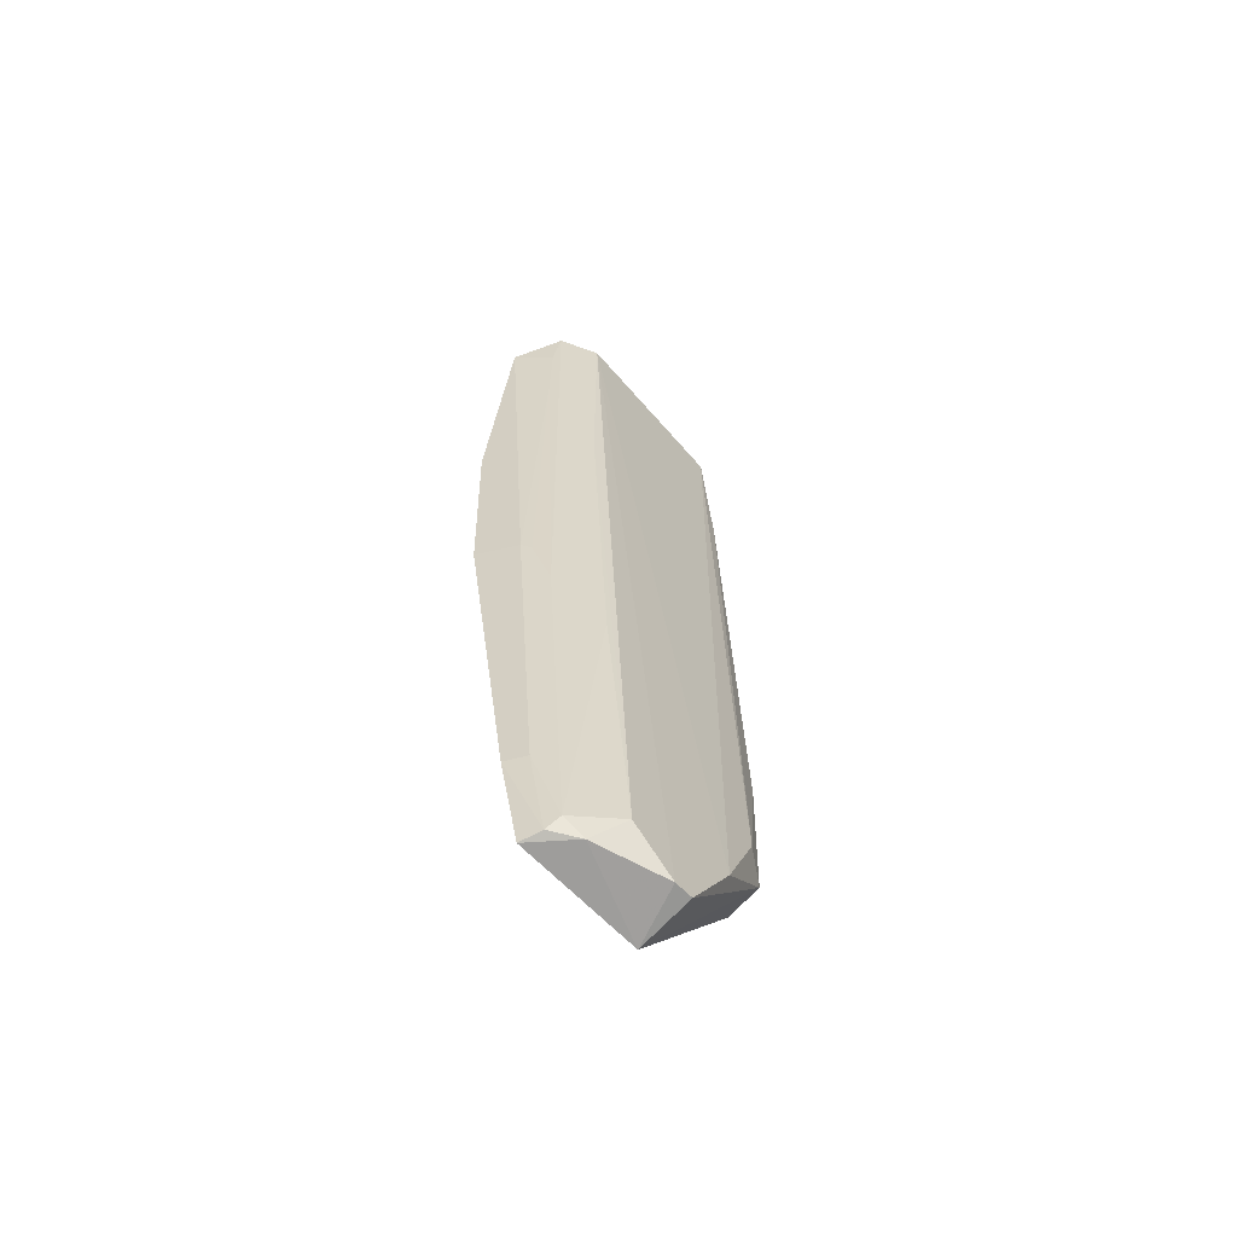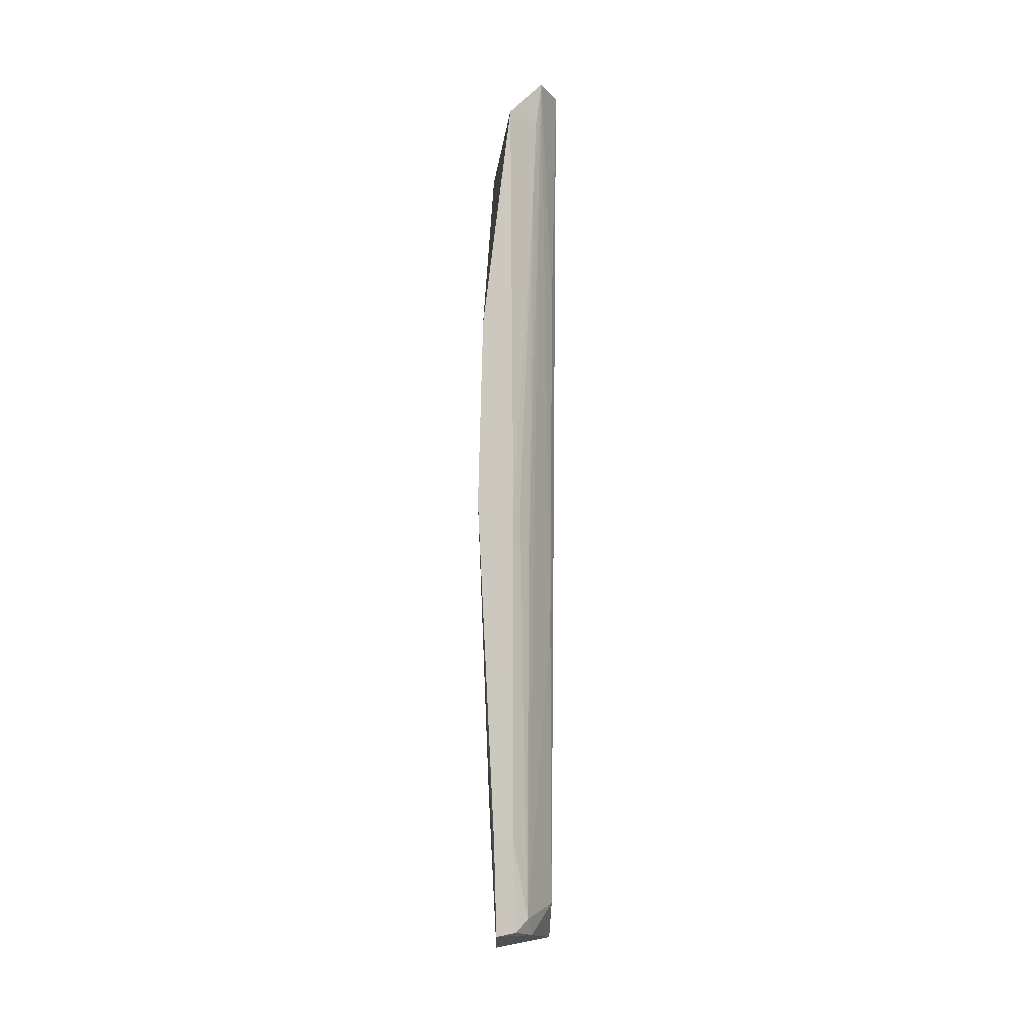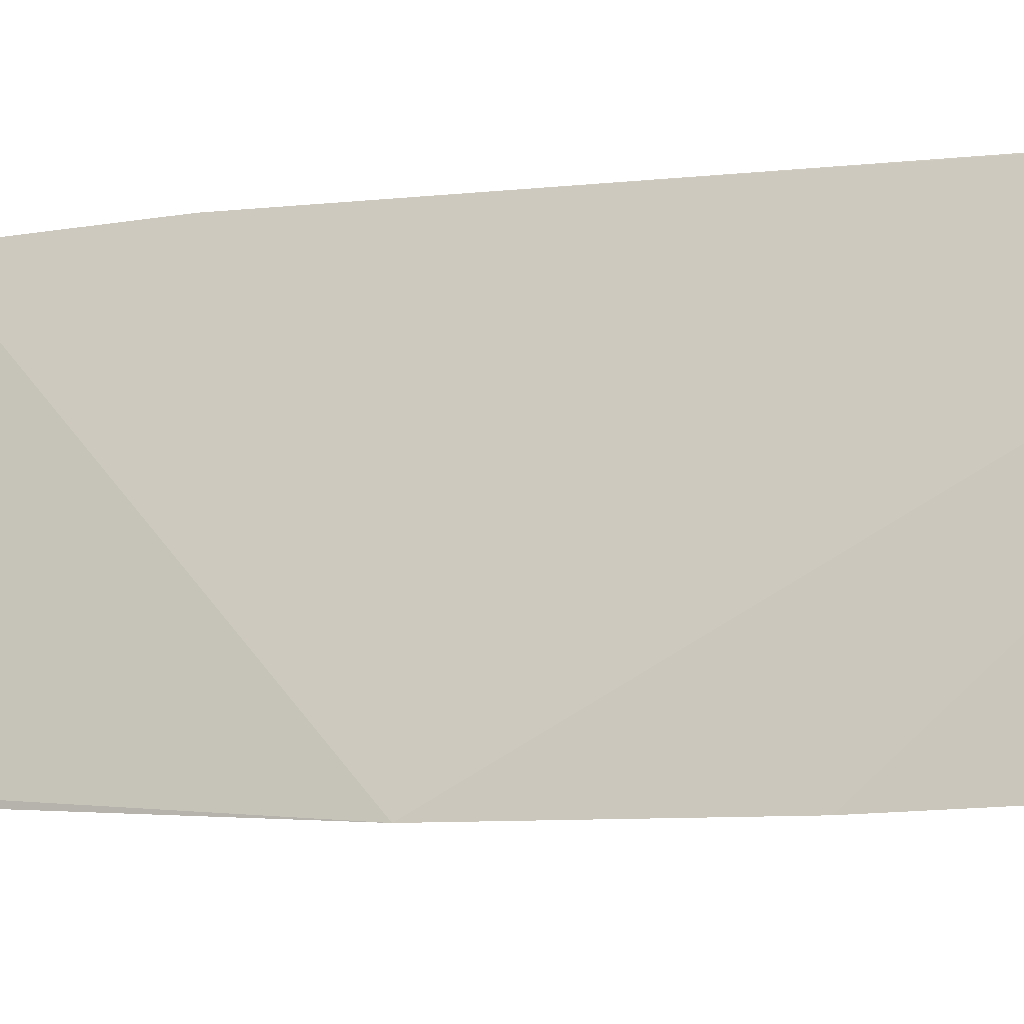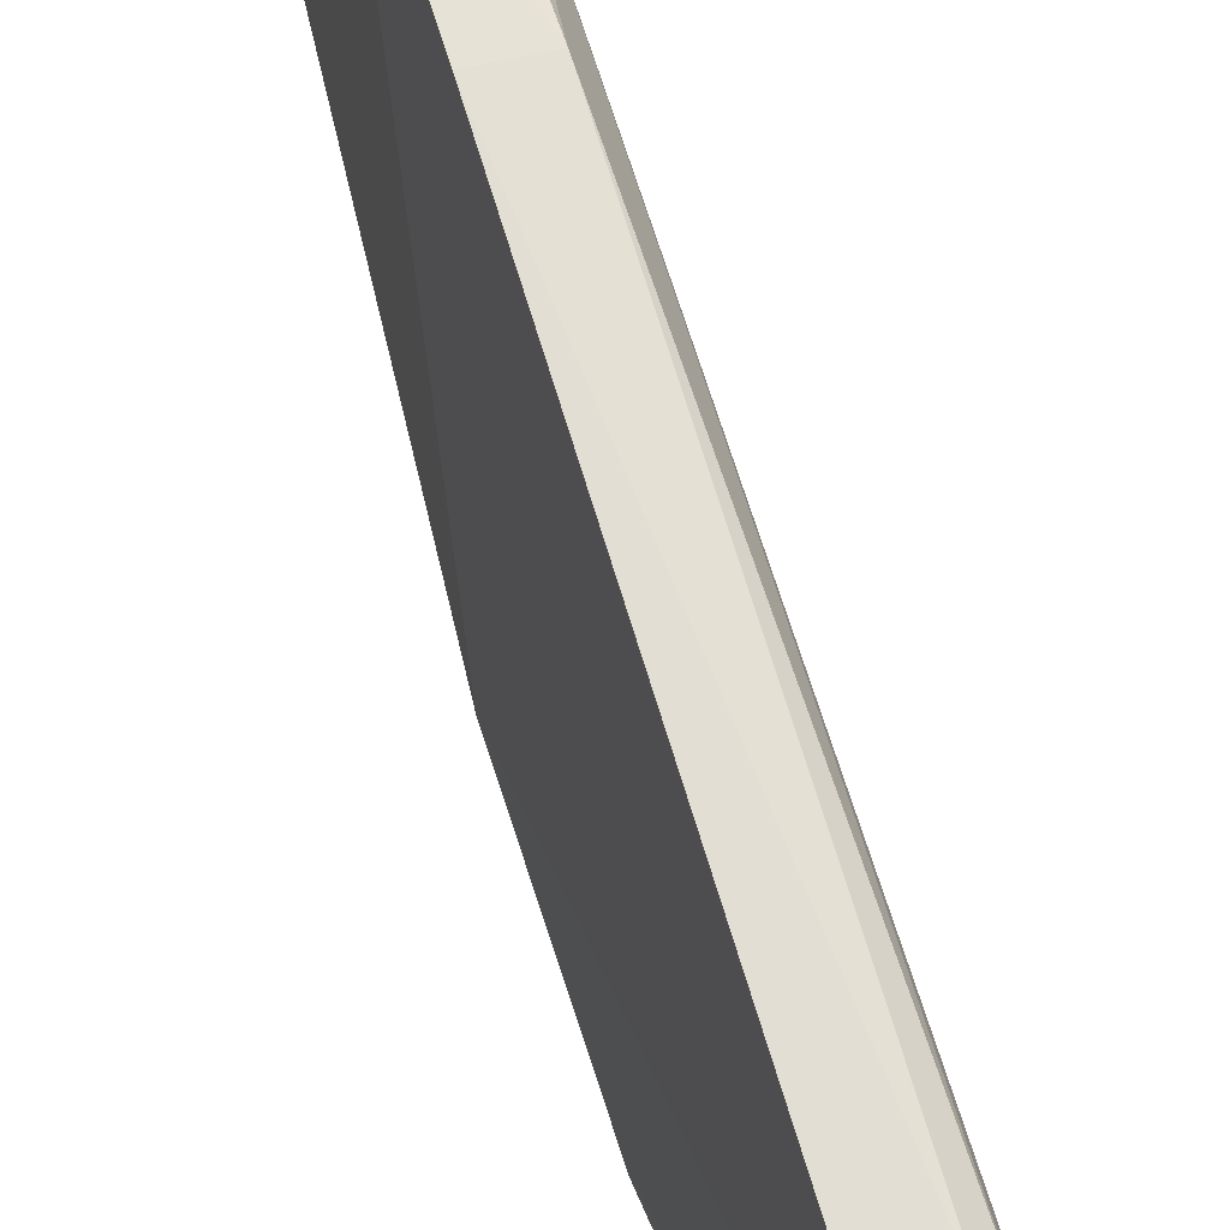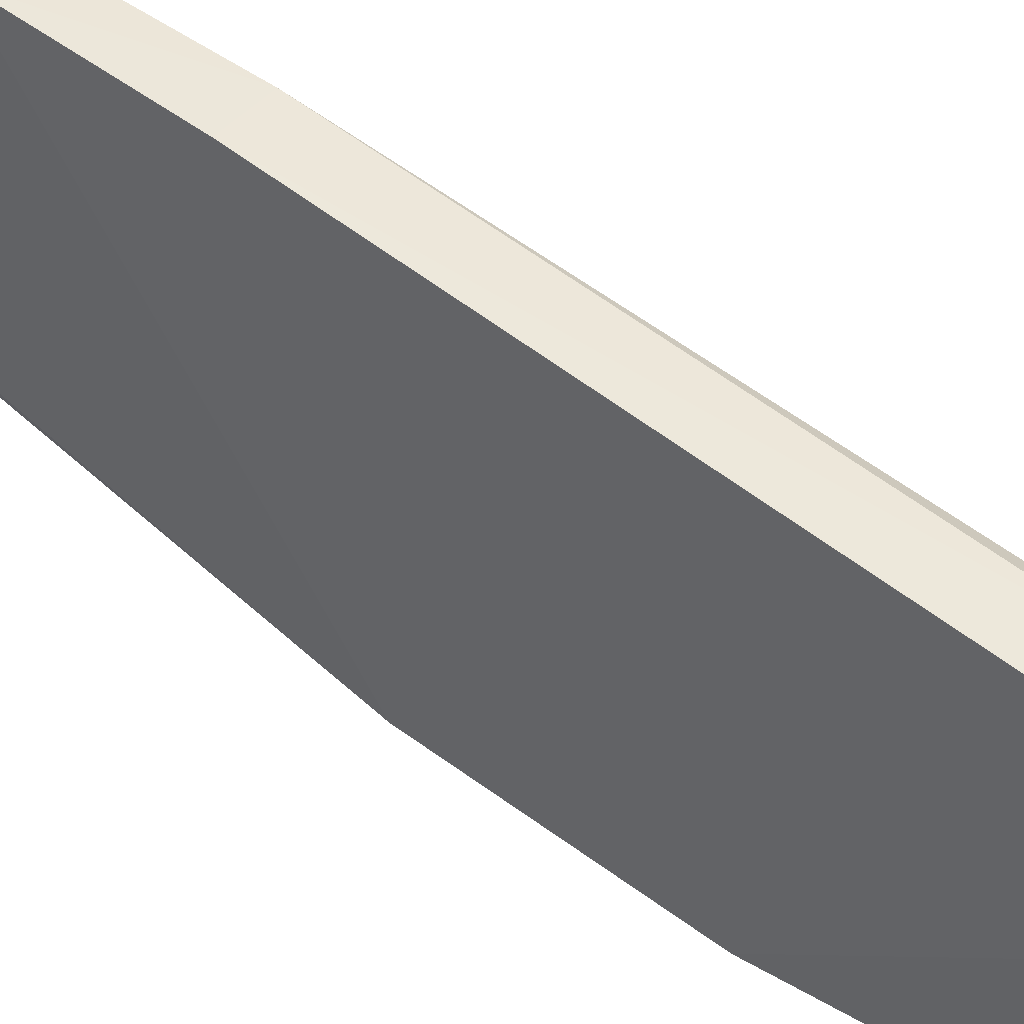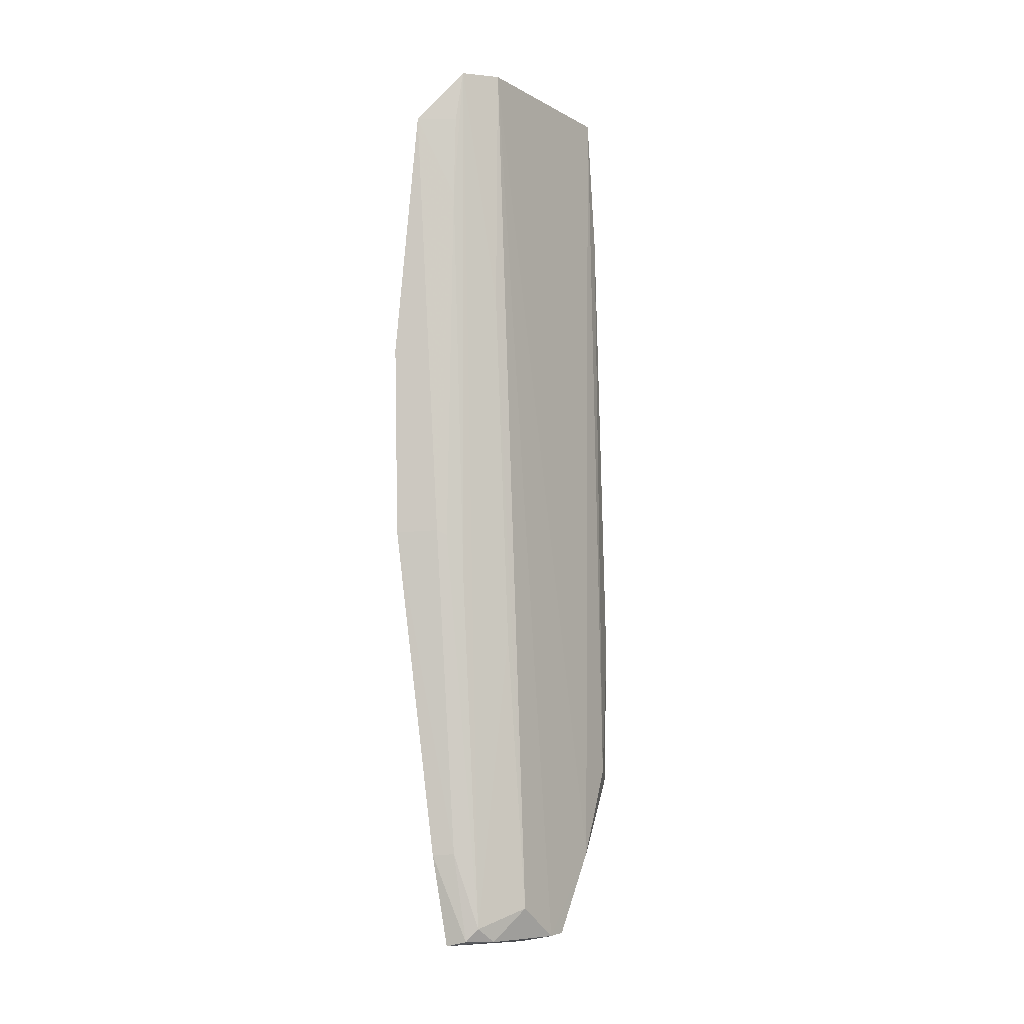
<metadata>
{"format":"obj","ext":"obj","renderer":"f3d","projection":"perspective","resolution":1024,"background":"white","views":[{"elev":-63.8,"azim":40.2,"up":"+Z"},{"elev":-17.3,"azim":-4.4,"up":"+Z"},{"elev":-15.1,"azim":-67.6,"up":"+Y"},{"elev":65.8,"azim":-16.8,"up":"+Y"},{"elev":53.0,"azim":-51.7,"up":"+Y"},{"elev":-8.9,"azim":35.4,"up":"+Z"}]}
</metadata>
<code>
v 0.05764 0.006147 0.05915
v 0.0575 -0.005069 0.05923
v 0.0573 0.002719 0.0008883
v 0.05388 0.002894 0.0001505
v 0.05207 -0.009301 0.03973
v 0.05383 0.01034 0.01111
v 0.05742 0.005658 0.006084
v 0.05386 0.007716 0.05923
v 0.05537 -0.0042 0.00149
v 0.05624 0.009951 0.01107
v 0.05184 -0.00863 0.02741
v 0.05728 0.001486 0.0007604
v 0.05386 -0.009357 0.05562
v 0.05729 0.008079 0.01175
v 0.05652 0.008184 0.05022
v 0.05335 -0.004923 0.0003592
v 0.05386 0.01022 0.0202
v 0.05717 -0.001417 0.002727
v 0.05624 -0.007415 0.05902
v 0.05421 -0.007364 0.02752
v 0.05652 0.009901 0.02021
v 0.0531 -0.006154 0.006242
v 0.05574 -0.002967 0.0006072
v 0.05387 0.008346 0.0502
v 0.05714 -0.004739 0.04334
v 0.05561 -0.007565 0.05043
v 0.05736 0.007429 0.05032
v 0.05462 -0.004536 0.0006543
v 0.05435 -0.005507 0.006316
v 0.05703 -0.003172 0.02037
v 0.05583 -0.007671 0.05571
v 0.05469 -0.006914 0.0272
v 0.05537 -0.005953 0.0241
f 7 1 2
f 8 2 1
f 10 3 4
f 10 4 6
f 10 7 3
f 11 5 8
f 12 7 2
f 12 3 7
f 12 4 3
f 13 8 5
f 14 1 7
f 14 7 10
f 15 8 1
f 16 11 6
f 16 6 4
f 17 11 8
f 17 6 11
f 18 12 2
f 19 2 8
f 19 8 13
f 20 13 5
f 20 5 11
f 21 14 10
f 21 17 15
f 21 10 6
f 21 6 17
f 22 11 16
f 23 18 9
f 23 12 18
f 23 16 4
f 23 4 12
f 24 17 8
f 24 8 15
f 24 15 17
f 25 18 2
f 25 2 19
f 26 13 20
f 27 1 14
f 27 14 21
f 27 21 15
f 27 15 1
f 28 22 16
f 28 23 9
f 28 16 23
f 29 20 11
f 29 11 22
f 29 9 20
f 29 28 9
f 29 22 28
f 30 25 19
f 30 19 9
f 30 9 18
f 30 18 25
f 31 26 19
f 31 19 13
f 31 13 26
f 32 26 20
f 32 20 9
f 33 9 19
f 33 19 26
f 33 32 9
f 33 26 32

</code>
